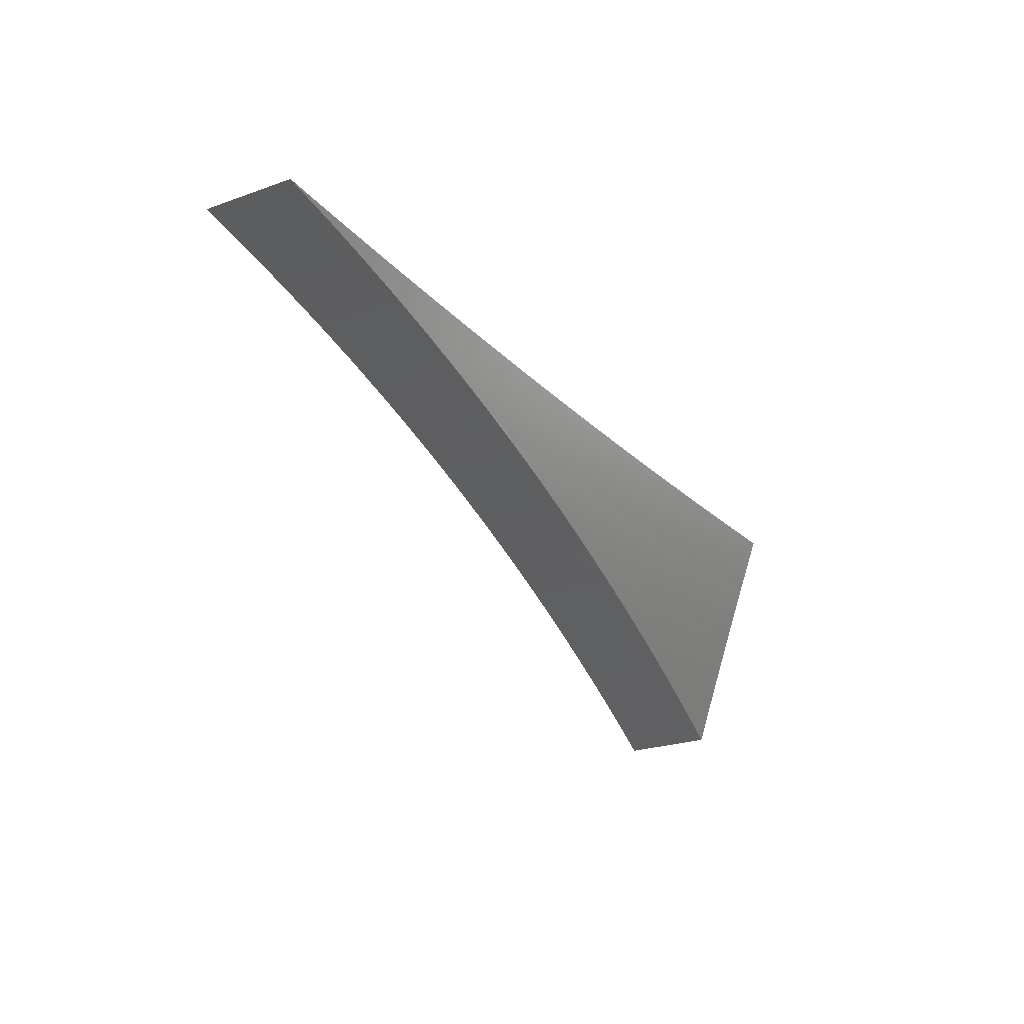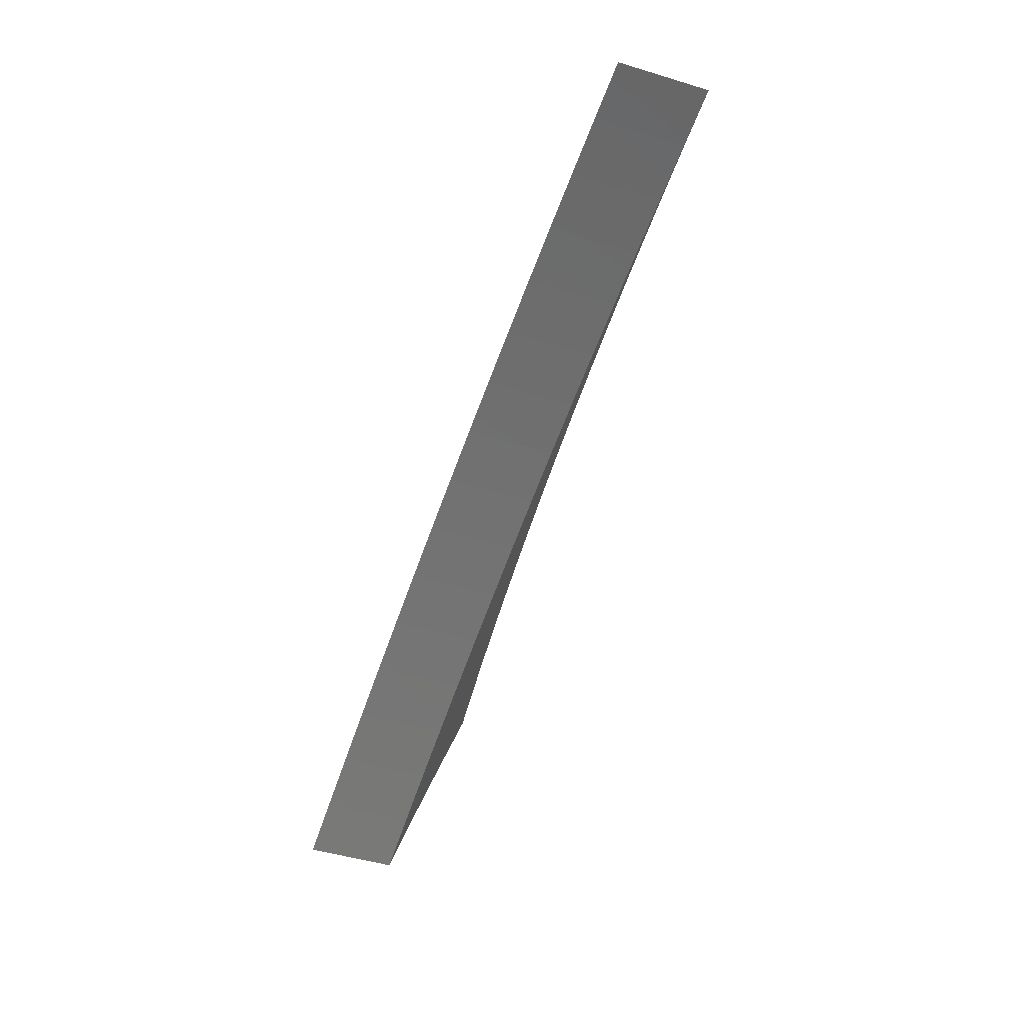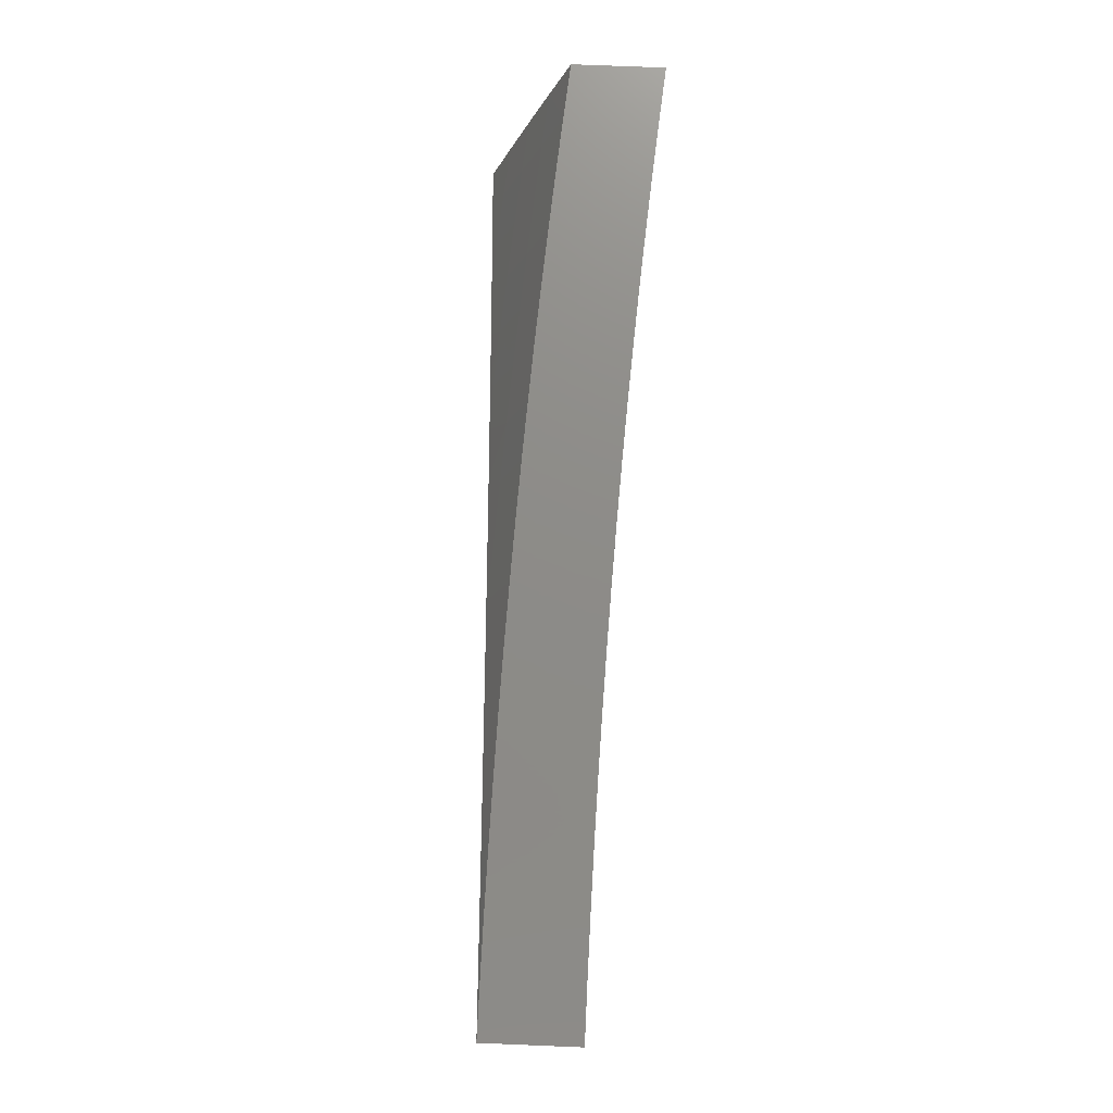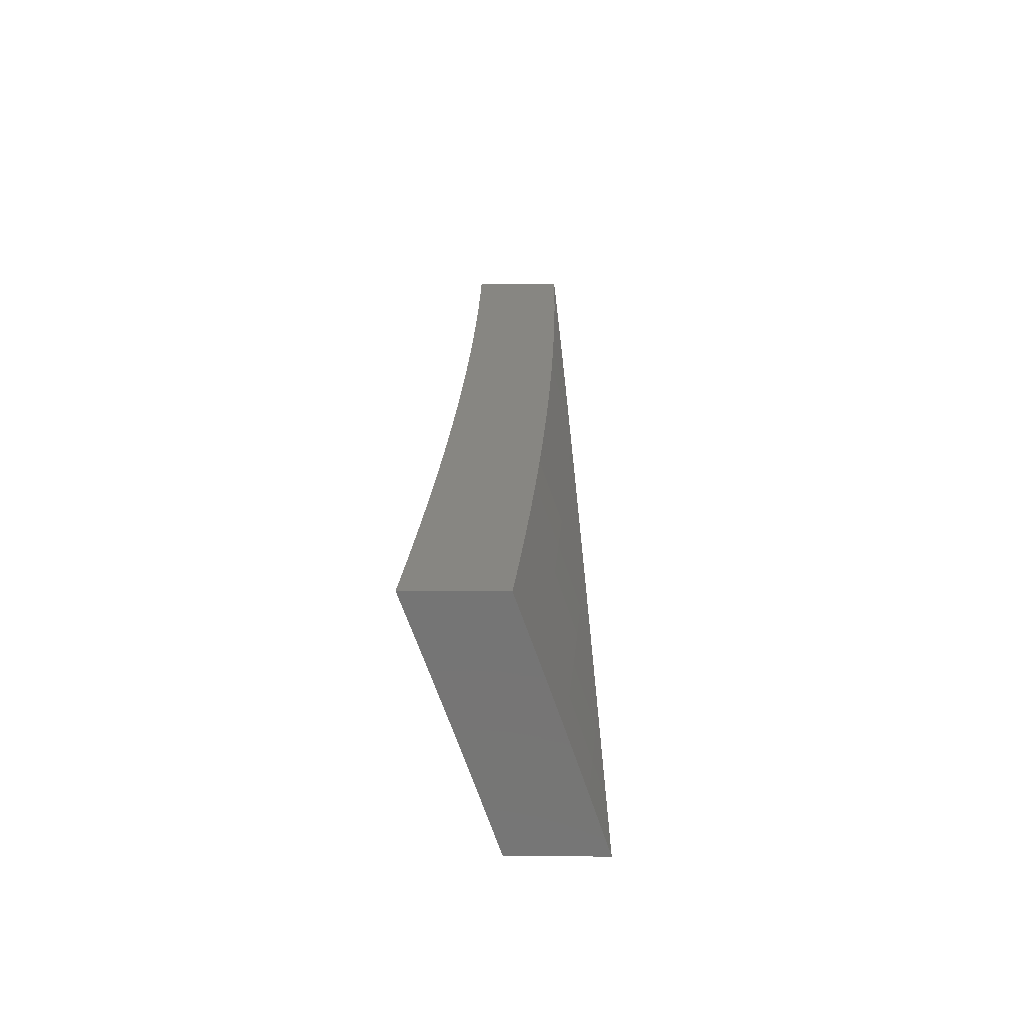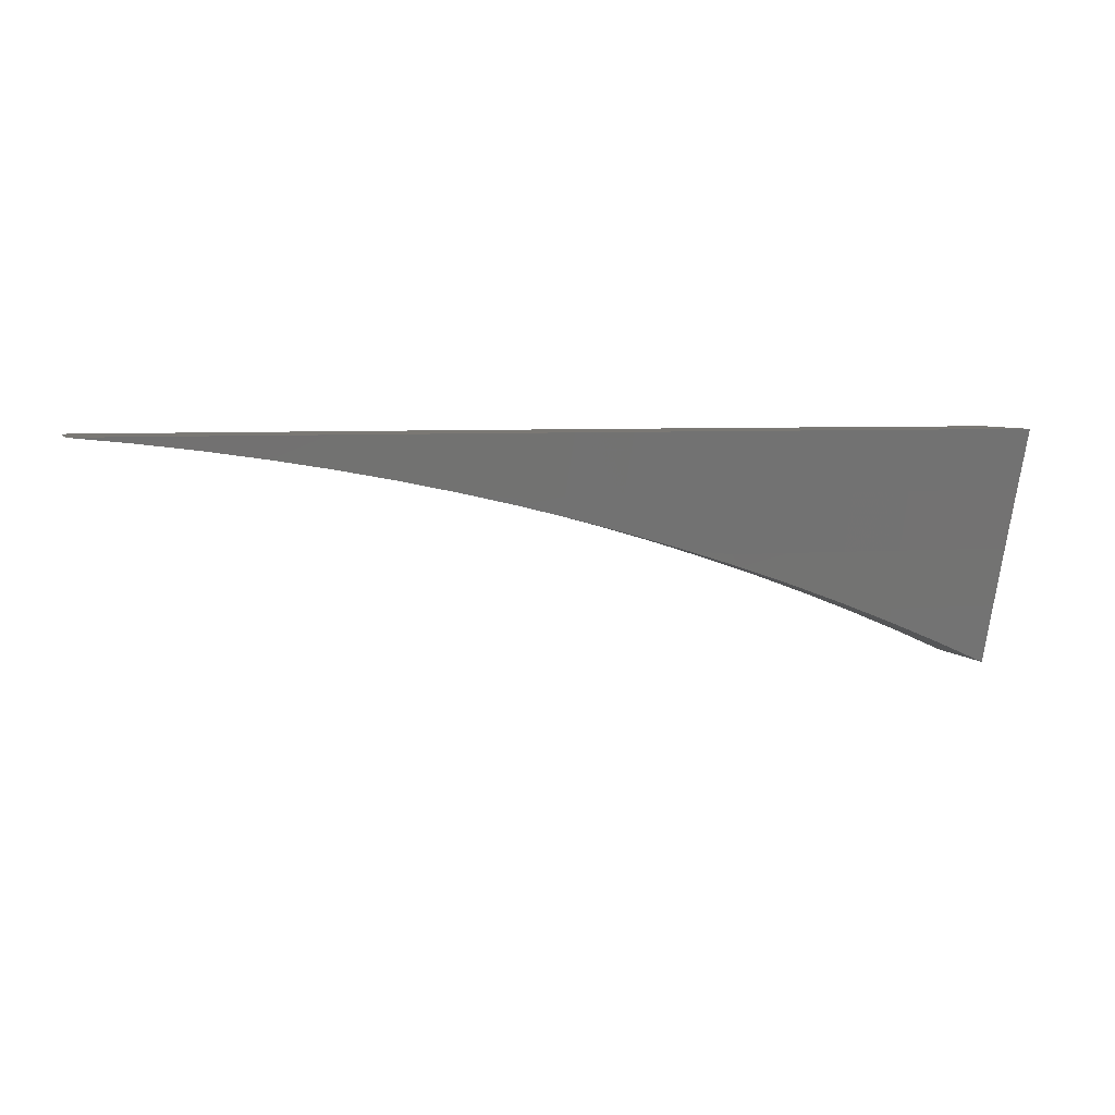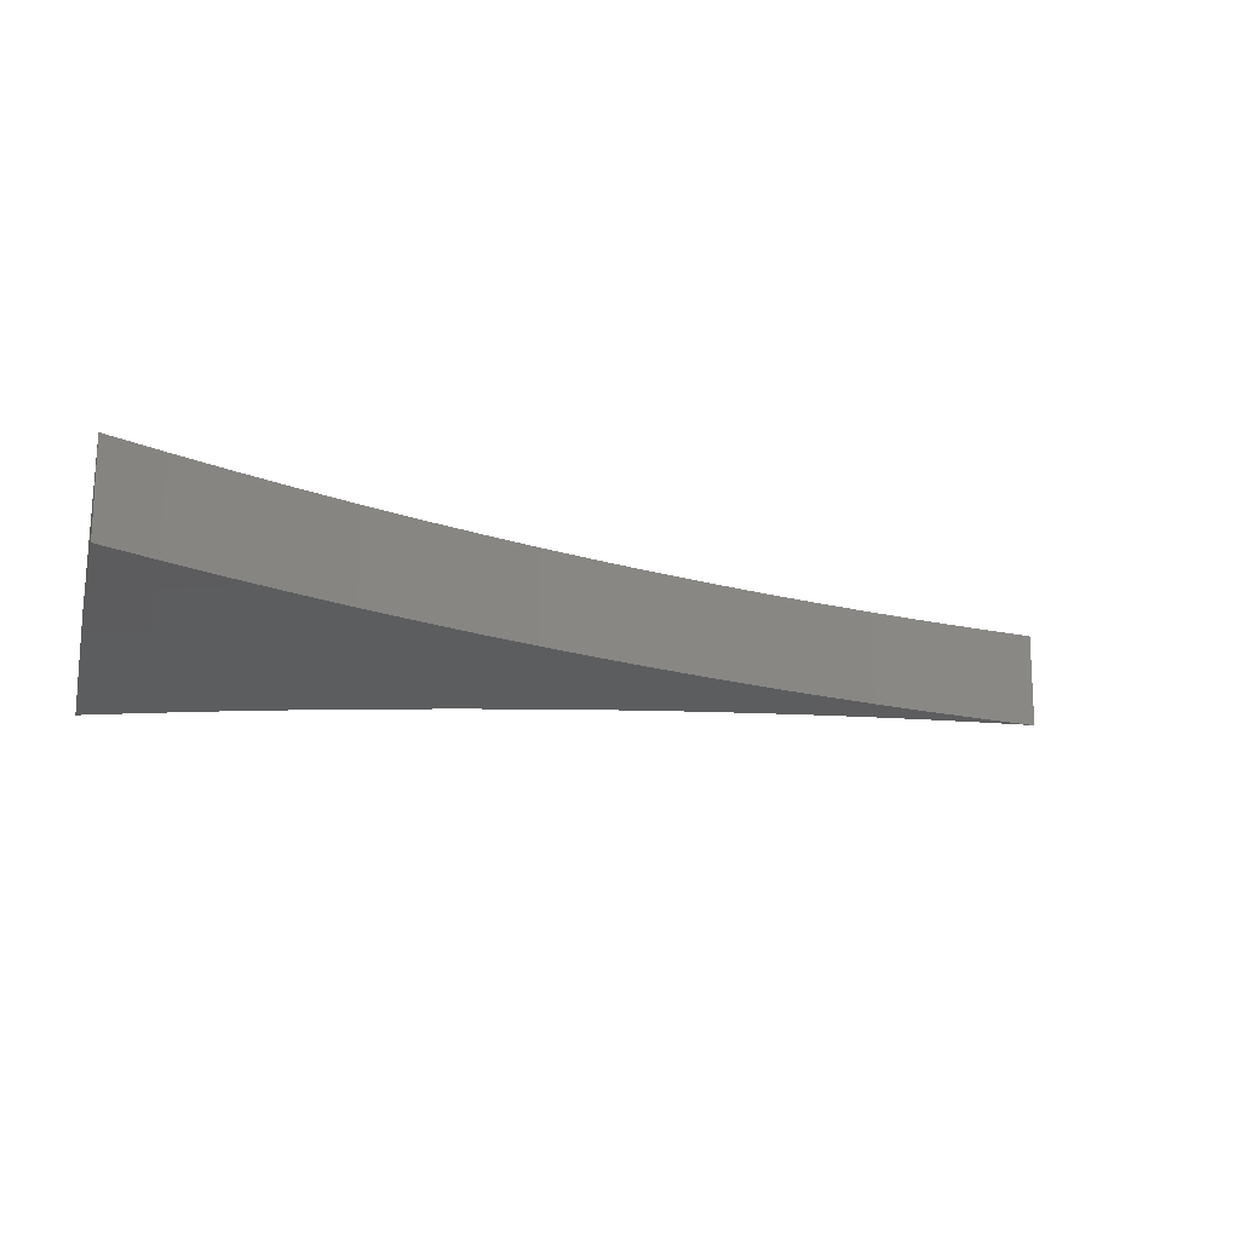
<metadata>
{"format":"stl","ext":"stl","renderer":"f3d","projection":"perspective","resolution":1024,"background":"white","views":[{"elev":-25.0,"azim":-60.2,"up":"+Z"},{"elev":-48.9,"azim":-108.5,"up":"+Z"},{"elev":75.1,"azim":-87.7,"up":"+Z"},{"elev":22.4,"azim":90.5,"up":"+Z"},{"elev":5.7,"azim":-17.1,"up":"+Z"},{"elev":-15.4,"azim":164.6,"up":"+Y"}]}
</metadata>
<code>
# stl→obj: 104 verts, 204 faces
v 1 10.18 3.745
v 1 10.16 3.809
v 0.9431 10.18 3.77
v 0.9453 10.16 3.809
v 0.8856 10.17 3.794
v 0.8843 10.17 3.809
v 0.8277 10.17 3.817
v 0.8824 10.15 3.873
v 0.8216 10.15 3.873
v 0.8805 10.13 3.936
v 0.8198 10.13 3.936
v 0.8206 10.11 4
v 0.7607 10.11 4
v 0.9433 10.14 3.873
v 1 10.14 3.873
v 0.9413 10.12 3.936
v 1 10.12 3.937
v 0.9402 10.1 4
v 1 10.09 4
v 0.8804 10.1 4
v 0.7592 10.14 3.936
v 0.7008 10.12 4
v 0.6987 10.14 3.936
v 0.6409 10.12 4
v 0.6383 10.14 3.936
v 0.581 10.12 4
v 0.5781 10.15 3.936
v 0.521 10.13 4
v 0.5179 10.15 3.936
v 0.4611 10.13 4
v 0.4579 10.15 3.936
v 0.4102 10.15 3.942
v 0.471 10.15 3.928
v 0.4011 10.13 4
v 0.3492 10.15 3.955
v 0.3411 10.13 4
v 0.2879 10.15 3.966
v 0.2811 10.14 4
v 0.2265 10.15 3.977
v 0.2211 10.14 4
v 0.1648 10.14 3.986
v 0.1611 10.14 4
v 0.103 10.14 3.994
v 0.101 10.14 4
v 0.041 10.14 4
v 0.5314 10.16 3.912
v 0.5915 10.16 3.896
v 0.6512 10.16 3.878
v 0.7002 10.16 3.873
v 0.7609 10.16 3.873
v 0.7104 10.17 3.859
v 0.7693 10.17 3.839
v 1 10.19 4
v 1 10.21 3.937
v 0.9402 10.19 4
v 0.9413 10.22 3.936
v 0.8804 10.2 4
v 0.8805 10.22 3.936
v 0.8206 10.2 4
v 0.8198 10.23 3.936
v 0.7607 10.21 4
v 0.7592 10.23 3.936
v 0.7008 10.21 4
v 0.6987 10.23 3.936
v 0.6409 10.22 4
v 0.6383 10.24 3.936
v 0.581 10.22 4
v 0.5781 10.24 3.936
v 0.521 10.22 4
v 0.5179 10.24 3.936
v 0.4611 10.23 4
v 0.4579 10.25 3.936
v 0.4103 10.25 3.942
v 0.471 10.25 3.928
v 0.5314 10.25 3.913
v 0.5914 10.26 3.896
v 0.651 10.26 3.878
v 0.7002 10.26 3.873
v 0.7608 10.25 3.873
v 0.7103 10.26 3.859
v 0.7691 10.26 3.839
v 0.8215 10.25 3.873
v 0.8275 10.27 3.817
v 0.8824 10.24 3.873
v 0.8842 10.26 3.809
v 0.9452 10.26 3.809
v 0.8855 10.27 3.794
v 0.943 10.27 3.77
v 1 10.25 3.809
v 1 10.28 3.745
v 1 10.23 3.873
v 0.9433 10.24 3.873
v 0.4011 10.23 4
v 0.3493 10.25 3.955
v 0.3411 10.23 4
v 0.288 10.24 3.966
v 0.2811 10.23 4
v 0.2265 10.24 3.977
v 0.2211 10.23 4
v 0.1648 10.24 3.986
v 0.1611 10.23 4
v 0.103 10.24 3.994
v 0.101 10.23 4
v 0.041 10.24 4
f 1 2 3
f 3 2 4
f 3 4 5
f 5 4 6
f 5 6 7
f 7 6 8
f 7 8 9
f 9 8 10
f 9 10 11
f 11 10 12
f 11 12 13
f 4 2 14
f 14 2 15
f 14 15 16
f 16 15 17
f 16 17 18
f 18 17 19
f 18 20 16
f 16 20 10
f 16 10 8
f 20 12 10
f 11 13 21
f 21 13 22
f 21 22 23
f 23 22 24
f 23 24 25
f 25 24 26
f 25 26 27
f 27 26 28
f 27 28 29
f 29 28 30
f 29 30 31
f 31 30 32
f 31 32 33
f 30 34 32
f 32 34 35
f 35 34 36
f 35 36 37
f 37 36 38
f 37 38 39
f 39 38 40
f 39 40 41
f 41 40 42
f 41 42 43
f 43 42 44
f 43 44 45
f 31 33 29
f 29 33 46
f 29 46 27
f 27 46 47
f 27 47 25
f 25 47 48
f 25 48 23
f 23 48 49
f 23 49 21
f 21 49 50
f 21 50 11
f 11 50 9
f 48 51 49
f 49 51 50
f 51 52 50
f 50 52 9
f 52 7 9
f 6 4 14
f 6 14 8
f 8 14 16
f 53 54 55
f 55 54 56
f 55 56 57
f 57 56 58
f 57 58 59
f 59 58 60
f 59 60 61
f 61 60 62
f 61 62 63
f 63 62 64
f 63 64 65
f 65 64 66
f 65 66 67
f 67 66 68
f 67 68 69
f 69 68 70
f 69 70 71
f 71 70 72
f 71 72 73
f 73 72 74
f 74 72 70
f 74 70 75
f 75 70 68
f 75 68 76
f 76 68 66
f 76 66 77
f 77 66 64
f 77 64 78
f 78 64 79
f 78 79 80
f 80 79 81
f 81 79 82
f 81 82 83
f 83 82 84
f 83 84 85
f 85 84 86
f 85 86 87
f 87 86 88
f 88 86 89
f 88 89 90
f 54 91 56
f 56 91 92
f 56 92 58
f 58 92 84
f 58 84 60
f 60 84 82
f 60 82 62
f 62 82 79
f 62 79 64
f 91 89 92
f 92 89 86
f 92 86 84
f 87 83 85
f 80 77 78
f 71 73 93
f 93 73 94
f 93 94 95
f 95 94 96
f 95 96 97
f 97 96 98
f 97 98 99
f 99 98 100
f 99 100 101
f 101 100 102
f 101 102 103
f 103 102 104
f 90 1 88
f 88 1 3
f 88 3 87
f 87 3 5
f 87 5 83
f 83 5 7
f 83 7 81
f 81 7 52
f 81 52 80
f 80 52 51
f 80 51 77
f 77 51 48
f 77 48 76
f 76 48 47
f 76 47 75
f 75 47 46
f 75 46 74
f 74 46 33
f 74 33 73
f 73 33 32
f 73 32 94
f 94 32 35
f 94 35 96
f 96 35 37
f 96 37 98
f 98 37 39
f 98 39 100
f 100 39 41
f 100 41 102
f 102 41 43
f 102 43 104
f 104 43 45
f 19 17 53
f 53 17 54
f 54 17 15
f 54 15 91
f 91 15 2
f 91 2 89
f 89 2 1
f 89 1 90
f 104 45 103
f 103 45 44
f 103 44 101
f 101 44 99
f 99 44 42
f 99 42 97
f 97 42 40
f 97 40 95
f 95 40 93
f 93 40 38
f 93 38 71
f 71 38 36
f 71 36 69
f 69 36 34
f 69 34 67
f 67 34 65
f 65 34 30
f 65 30 63
f 63 30 28
f 63 28 61
f 61 28 26
f 61 26 59
f 59 26 57
f 57 26 24
f 57 24 55
f 55 24 22
f 55 22 53
f 53 22 13
f 53 13 12
f 12 20 53
f 53 20 18
f 53 18 19

</code>
